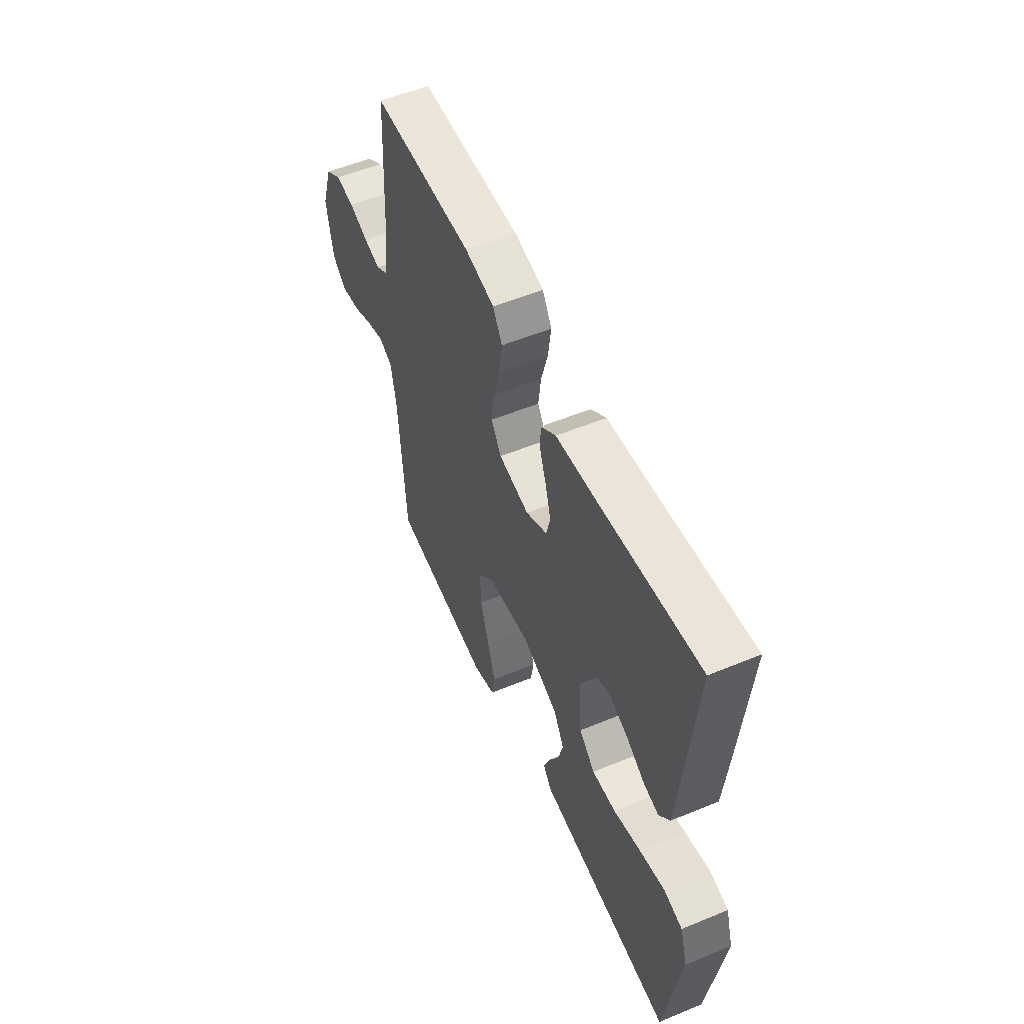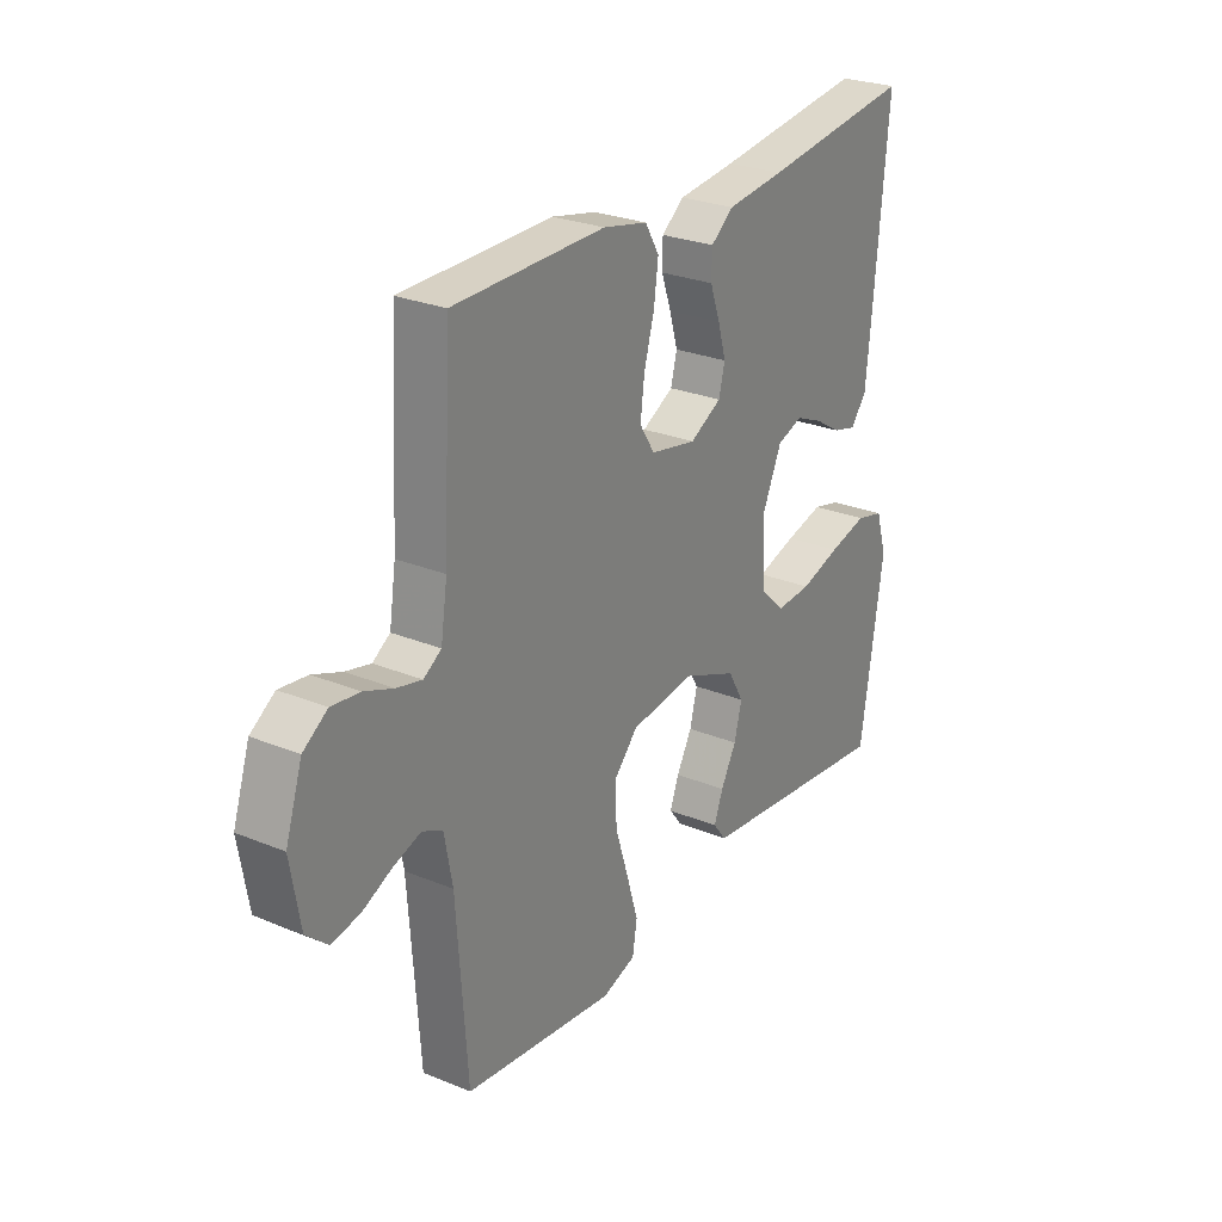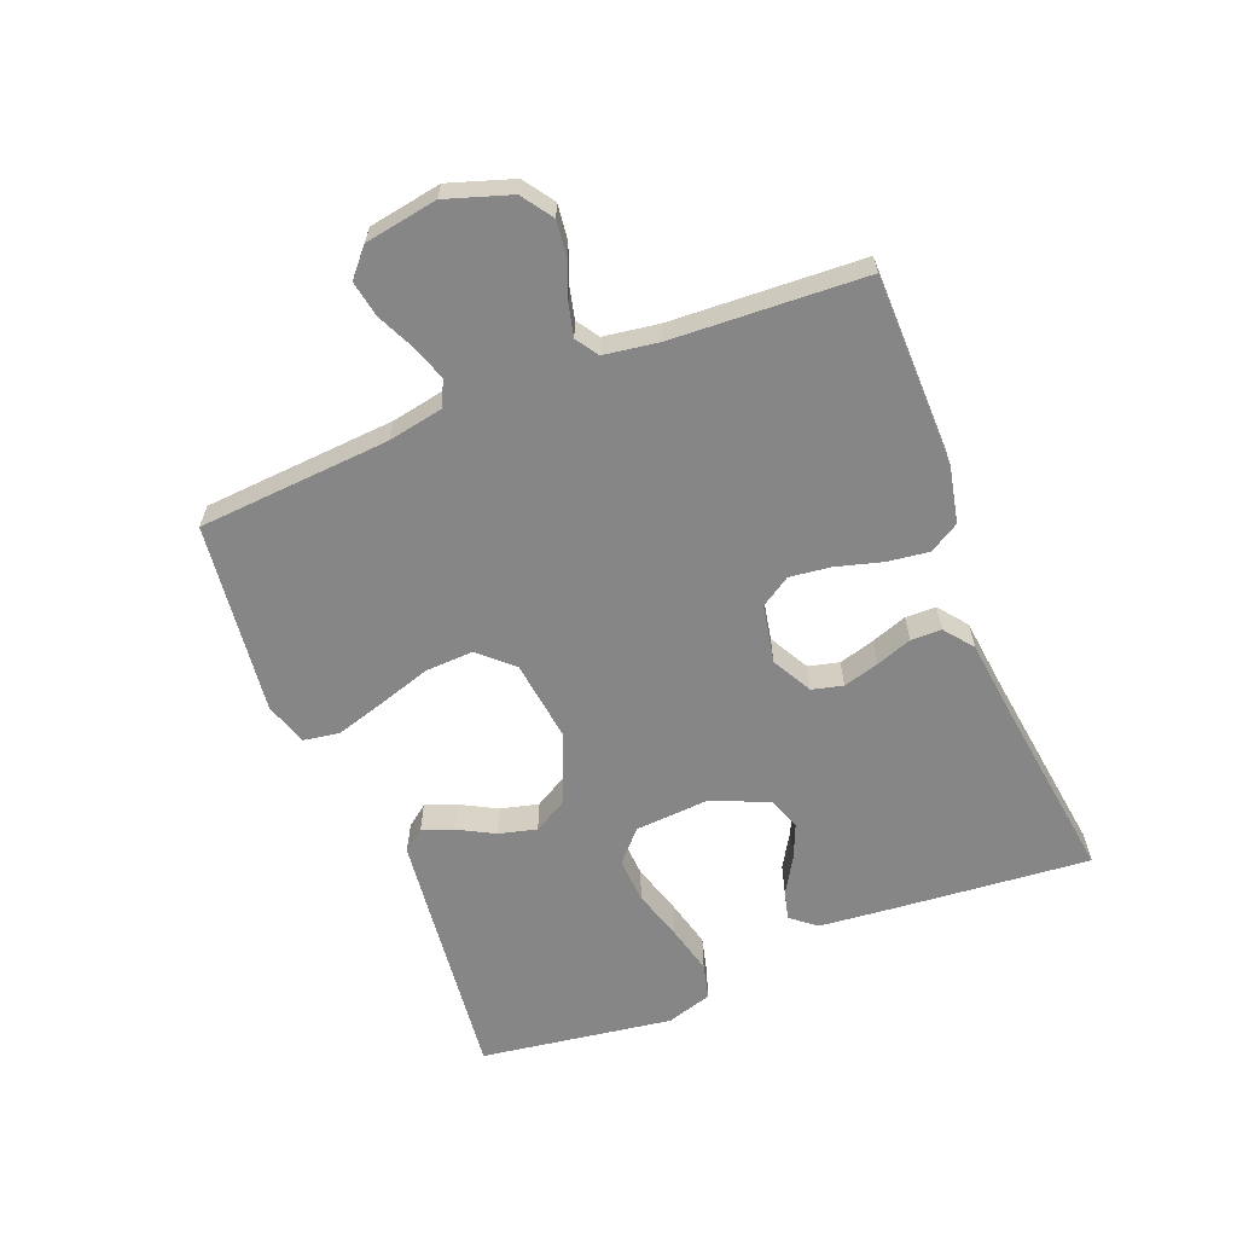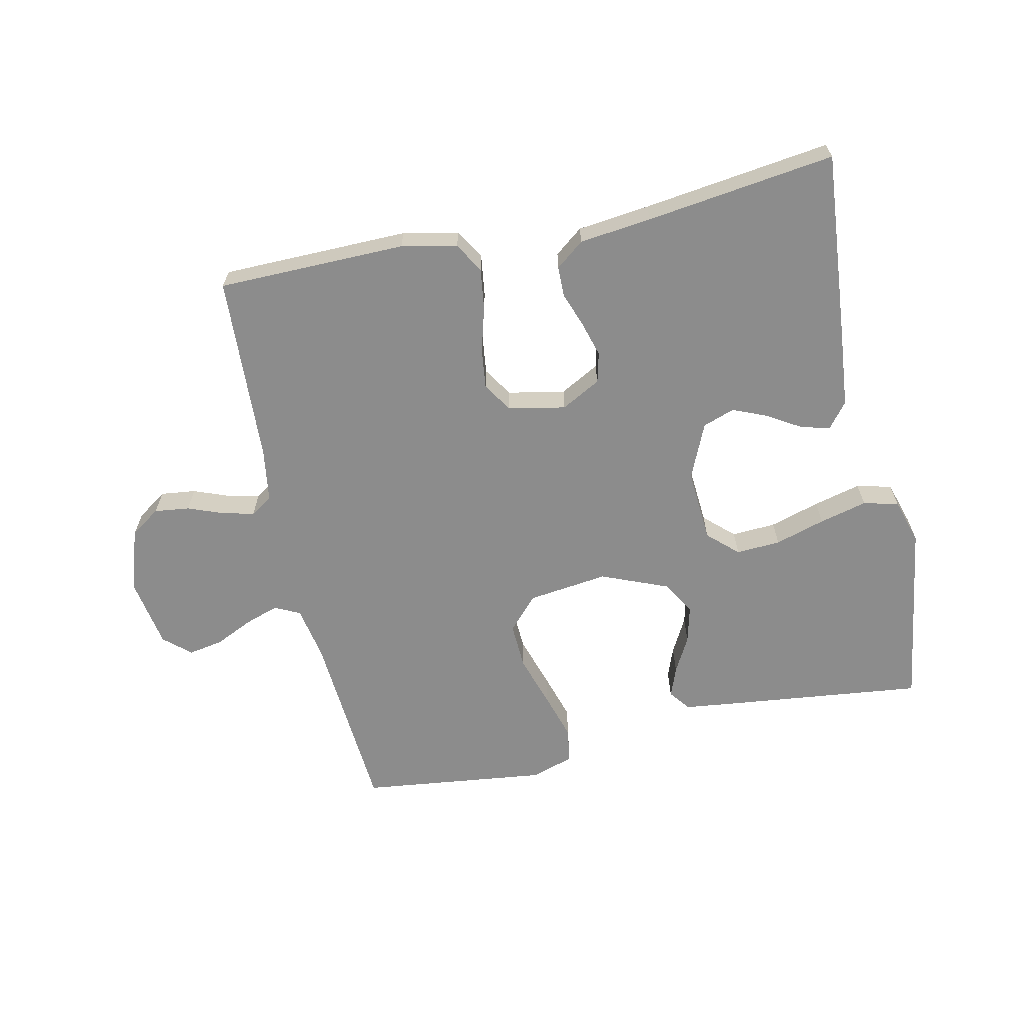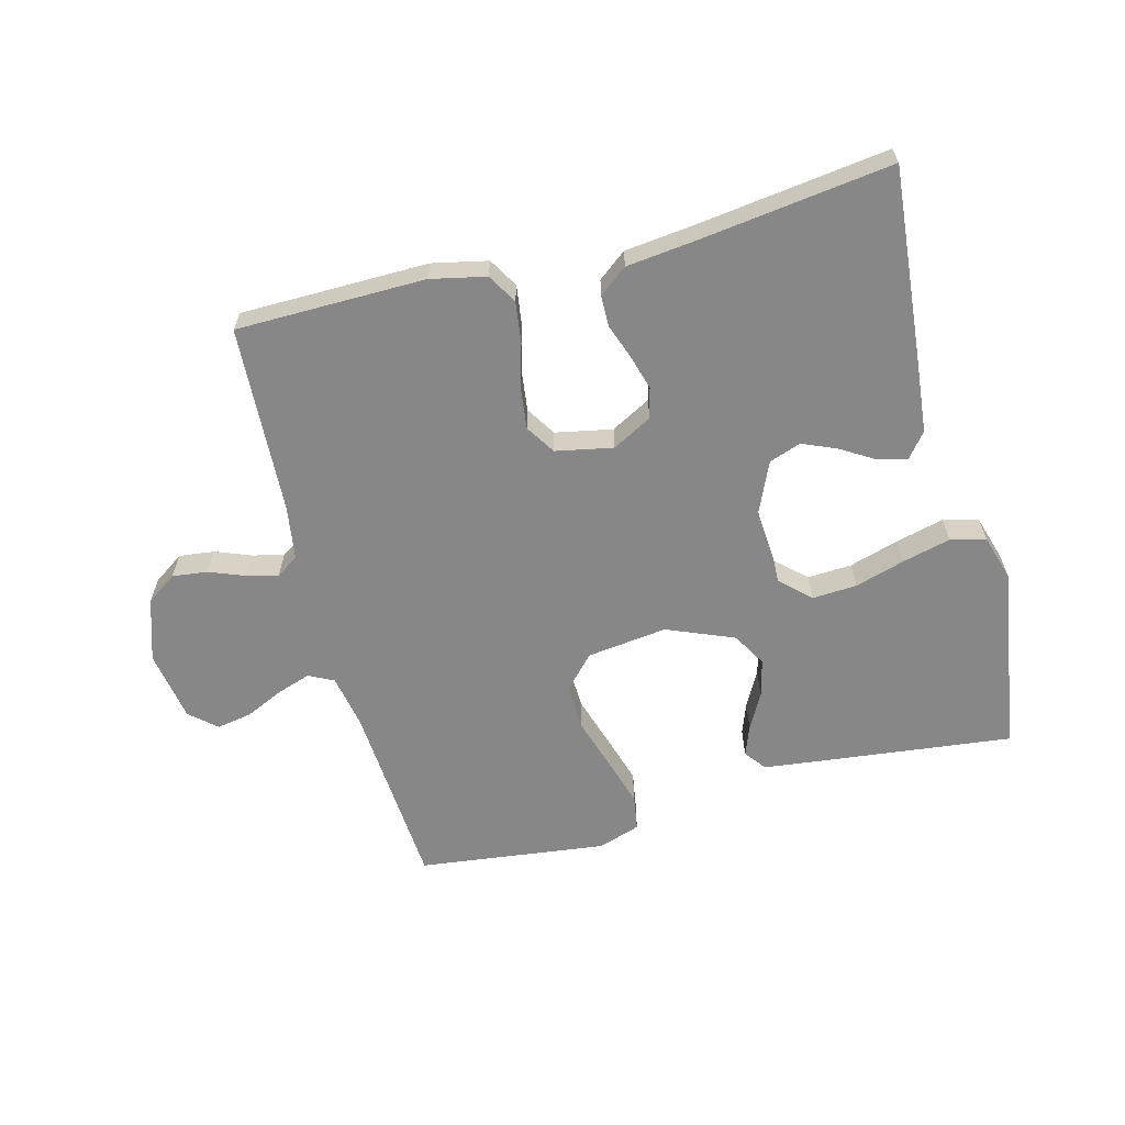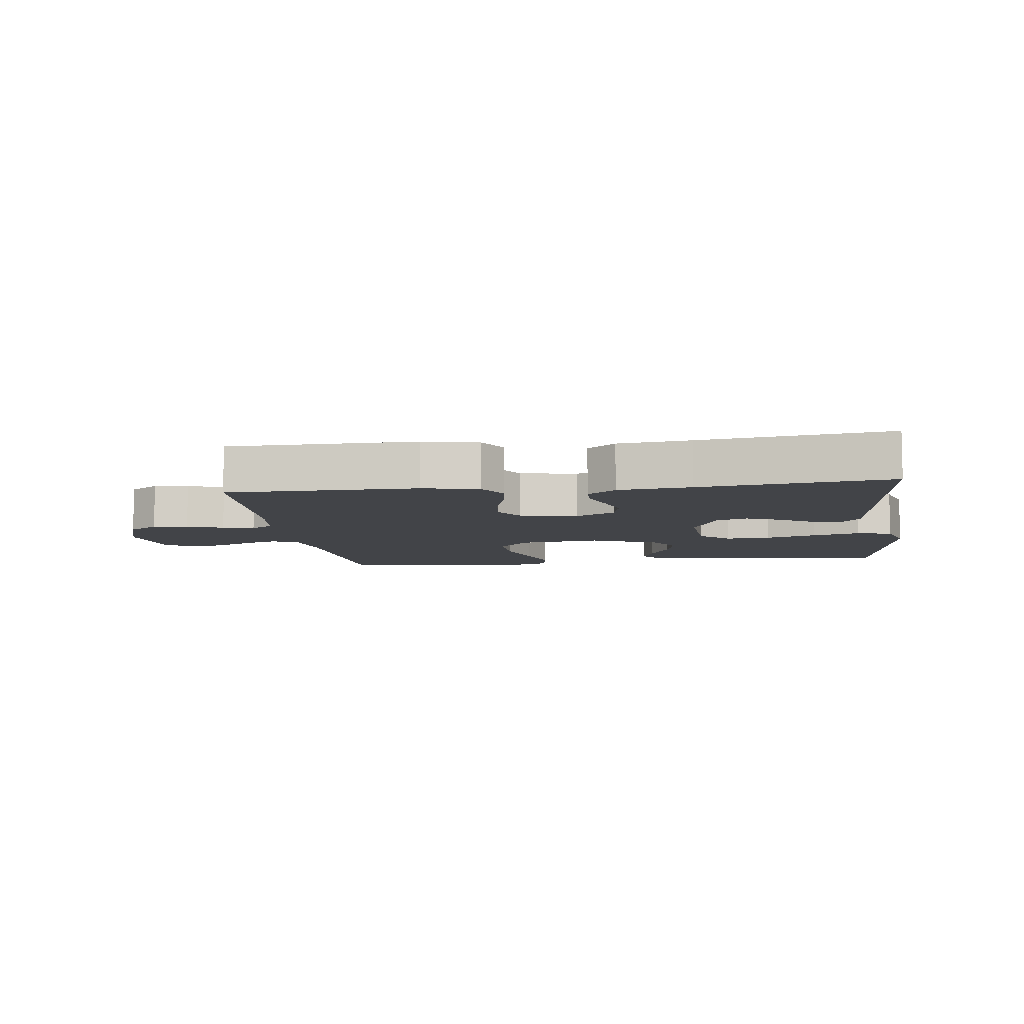
<metadata>
{"format":"obj","ext":"obj","renderer":"f3d","projection":"perspective","resolution":1024,"background":"white","views":[{"elev":54.7,"azim":66.4,"up":"+Z"},{"elev":26.7,"azim":-57.3,"up":"+Z"},{"elev":-62.2,"azim":-68.2,"up":"+Y"},{"elev":-64.2,"azim":12.4,"up":"+Y"},{"elev":-62.6,"azim":14.7,"up":"+Y"},{"elev":-7.9,"azim":7.5,"up":"+Y"}]}
</metadata>
<code>
v 0.5 0.07 -0.5
v 0.2 0.07 -0.465
v 0.1 0.07 -0.453
v 0.074 0.07 -0.419
v 0.092 0.07 -0.371
v 0.123 0.07 -0.314
v 0.138 0.07 -0.255
v 0.107 0.07 -0.201
v 0 0.07 -0.157
v -0.128 0.07 -0.173
v -0.176 0.07 -0.225
v -0.173 0.07 -0.299
v -0.147 0.07 -0.382
v -0.124 0.07 -0.459
v -0.133 0.07 -0.515
v -0.2 0.07 -0.537
v -0.5 0.07 -0.5
v -0.521 0.07 -0.2
v -0.537 0.07 -0.114
v -0.577 0.07 -0.094
v -0.631 0.07 -0.112
v -0.691 0.07 -0.14
v -0.747 0.07 -0.15
v -0.789 0.07 -0.113
v -0.808 0.07 0
v -0.775 0.07 0.1
v -0.727 0.07 0.133
v -0.671 0.07 0.126
v -0.614 0.07 0.104
v -0.564 0.07 0.092
v -0.529 0.07 0.115
v -0.516 0.07 0.2
v -0.5 0.07 0.5
v -0.2 0.07 0.503
v -0.112 0.07 0.484
v -0.084 0.07 0.437
v -0.093 0.07 0.371
v -0.113 0.07 0.3
v -0.121 0.07 0.236
v -0.091 0.07 0.189
v 0 0.07 0.171
v 0.063 0.07 0.205
v 0.075 0.07 0.253
v 0.059 0.07 0.309
v 0.039 0.07 0.365
v 0.04 0.07 0.413
v 0.085 0.07 0.448
v 0.2 0.07 0.461
v 0.5 0.07 0.5
v 0.473 0.07 0.2
v 0.461 0.07 0.078
v 0.429 0.07 0.038
v 0.383 0.07 0.05
v 0.329 0.07 0.083
v 0.275 0.07 0.106
v 0.224 0.07 0.088
v 0.185 0.07 0
v 0.193 0.07 -0.117
v 0.24 0.07 -0.161
v 0.311 0.07 -0.157
v 0.391 0.07 -0.133
v 0.467 0.07 -0.114
v 0.523 0.07 -0.128
v 0.545 0.07 -0.2
v 0.5 0 -0.5
v 0.2 0 -0.465
v 0.1 0 -0.453
v 0.074 0 -0.419
v 0.092 0 -0.371
v 0.123 0 -0.314
v 0.138 0 -0.255
v 0.107 0 -0.201
v 0 0 -0.157
v -0.128 0 -0.173
v -0.176 0 -0.225
v -0.173 0 -0.299
v -0.147 0 -0.382
v -0.124 0 -0.459
v -0.133 0 -0.515
v -0.2 0 -0.537
v -0.5 0 -0.5
v -0.521 0 -0.2
v -0.537 0 -0.114
v -0.577 0 -0.094
v -0.631 0 -0.112
v -0.691 0 -0.14
v -0.747 0 -0.15
v -0.789 0 -0.113
v -0.808 0 0
v -0.775 0 0.1
v -0.727 0 0.133
v -0.671 0 0.126
v -0.614 0 0.104
v -0.564 0 0.092
v -0.529 0 0.115
v -0.516 0 0.2
v -0.5 0 0.5
v -0.2 0 0.503
v -0.112 0 0.484
v -0.084 0 0.437
v -0.093 0 0.371
v -0.113 0 0.3
v -0.121 0 0.236
v -0.091 0 0.189
v 0 0 0.171
v 0.063 0 0.205
v 0.075 0 0.253
v 0.059 0 0.309
v 0.039 0 0.365
v 0.04 0 0.413
v 0.085 0 0.448
v 0.2 0 0.461
v 0.5 0 0.5
v 0.473 0 0.2
v 0.461 0 0.078
v 0.429 0 0.038
v 0.383 0 0.05
v 0.329 0 0.083
v 0.275 0 0.106
v 0.224 0 0.088
v 0.185 0 0
v 0.193 0 -0.117
v 0.24 0 -0.161
v 0.311 0 -0.157
v 0.391 0 -0.133
v 0.467 0 -0.114
v 0.523 0 -0.128
v 0.545 0 -0.2
f 4 5 6
f 3 4 6
f 2 3 6
f 1 2 6
f 64 1 6
f 63 64 6
f 62 63 6
f 61 62 6
f 60 61 6
f 59 60 6 7
f 58 59 7 8
f 57 58 8 9
f 56 57 9 10
f 52 53 54
f 51 52 54
f 50 51 54
f 49 50 54
f 48 49 54
f 48 54 55
f 47 48 55
f 46 47 55
f 45 46 55
f 44 45 55
f 43 44 55 56
f 36 37 38
f 35 36 38
f 34 35 38
f 33 34 38
f 32 33 38
f 31 32 38 39
f 30 31 39 40
f 27 28 29
f 26 27 29
f 25 26 29
f 24 25 29
f 23 24 29
f 22 23 29
f 21 22 29
f 20 21 29 30
f 30 40 41
f 20 30 41
f 19 20 41
f 16 17 18
f 15 16 18
f 14 15 18
f 13 14 18
f 12 13 18
f 11 12 18 19
f 42 43 56
f 41 42 56 10
f 10 11 19 41
f 70 69 68
f 70 68 67
f 70 67 66
f 70 66 65
f 70 65 128
f 70 128 127
f 70 127 126
f 70 126 125
f 70 125 124
f 71 70 124 123
f 72 71 123 122
f 73 72 122 121
f 74 73 121 120
f 118 117 116
f 118 116 115
f 118 115 114
f 118 114 113
f 118 113 112
f 119 118 112
f 119 112 111
f 119 111 110
f 119 110 109
f 119 109 108
f 120 119 108 107
f 102 101 100
f 102 100 99
f 102 99 98
f 102 98 97
f 102 97 96
f 103 102 96 95
f 104 103 95 94
f 93 92 91
f 93 91 90
f 93 90 89
f 93 89 88
f 93 88 87
f 93 87 86
f 93 86 85
f 94 93 85 84
f 105 104 94
f 105 94 84
f 105 84 83
f 82 81 80
f 82 80 79
f 82 79 78
f 82 78 77
f 82 77 76
f 83 82 76 75
f 120 107 106
f 74 120 106 105
f 105 83 75 74
f 1 65 66 2
f 2 66 67 3
f 3 67 68 4
f 4 68 69 5
f 5 69 70 6
f 6 70 71 7
f 7 71 72 8
f 8 72 73 9
f 9 73 74 10
f 10 74 75 11
f 11 75 76 12
f 12 76 77 13
f 13 77 78 14
f 14 78 79 15
f 15 79 80 16
f 16 80 81 17
f 17 81 82 18
f 18 82 83 19
f 19 83 84 20
f 20 84 85 21
f 21 85 86 22
f 22 86 87 23
f 23 87 88 24
f 24 88 89 25
f 25 89 90 26
f 26 90 91 27
f 27 91 92 28
f 28 92 93 29
f 29 93 94 30
f 30 94 95 31
f 31 95 96 32
f 32 96 97 33
f 33 97 98 34
f 34 98 99 35
f 35 99 100 36
f 36 100 101 37
f 37 101 102 38
f 38 102 103 39
f 39 103 104 40
f 40 104 105 41
f 41 105 106 42
f 42 106 107 43
f 43 107 108 44
f 44 108 109 45
f 45 109 110 46
f 46 110 111 47
f 47 111 112 48
f 48 112 113 49
f 49 113 114 50
f 50 114 115 51
f 51 115 116 52
f 52 116 117 53
f 53 117 118 54
f 54 118 119 55
f 55 119 120 56
f 56 120 121 57
f 57 121 122 58
f 58 122 123 59
f 59 123 124 60
f 60 124 125 61
f 61 125 126 62
f 62 126 127 63
f 63 127 128 64
f 64 128 65 1

</code>
